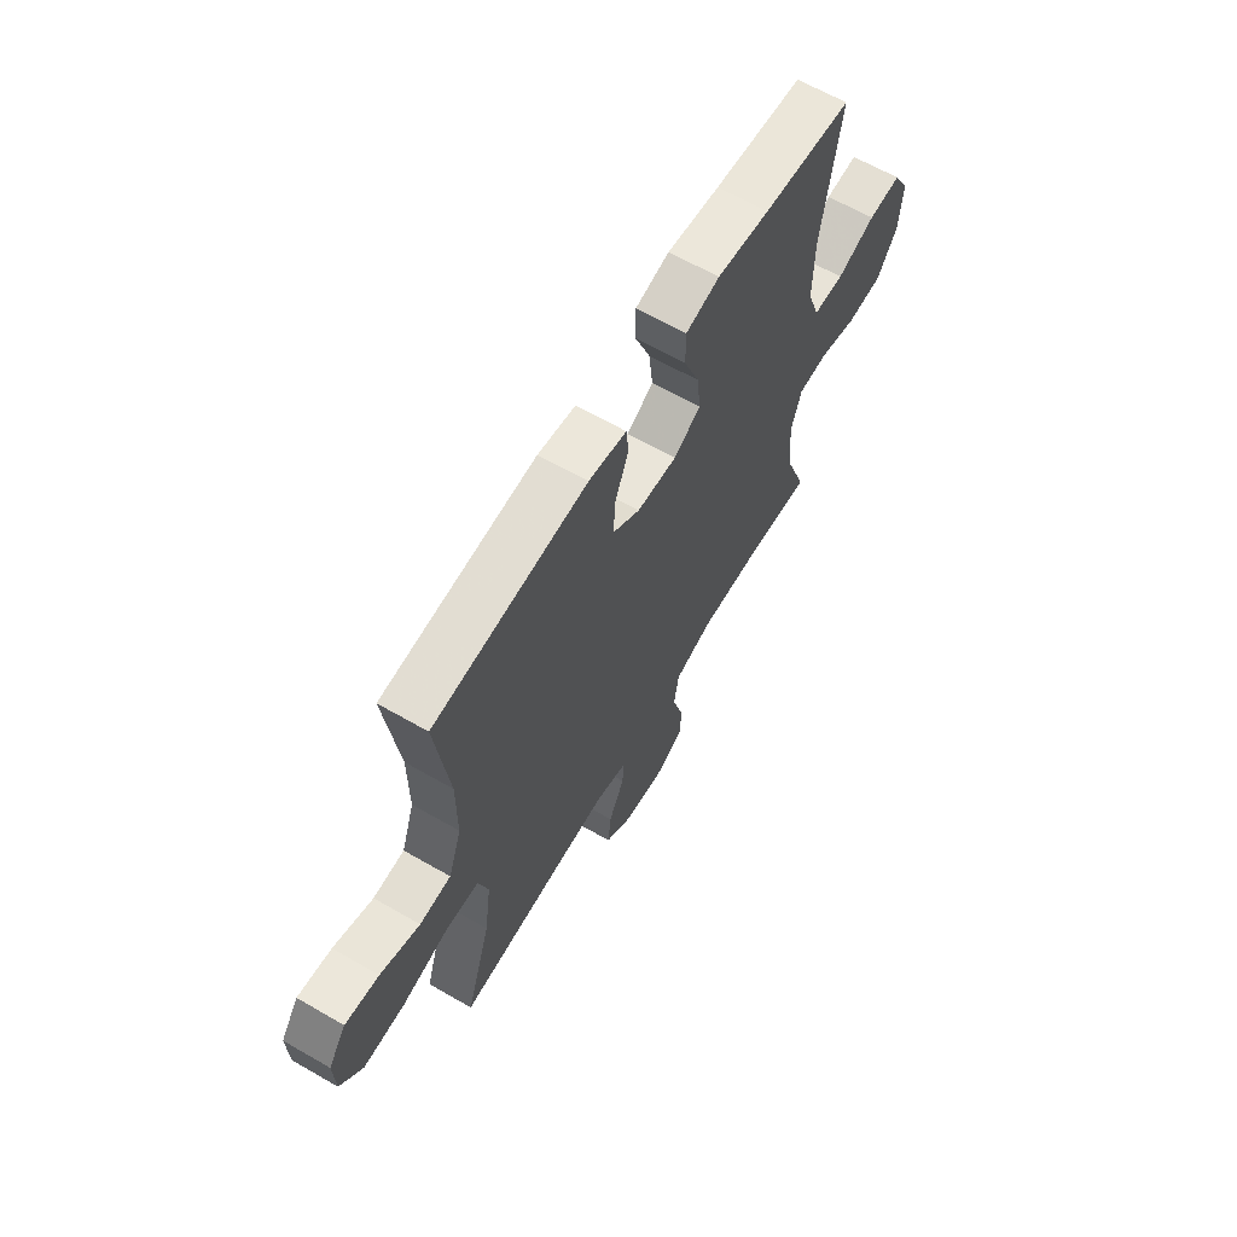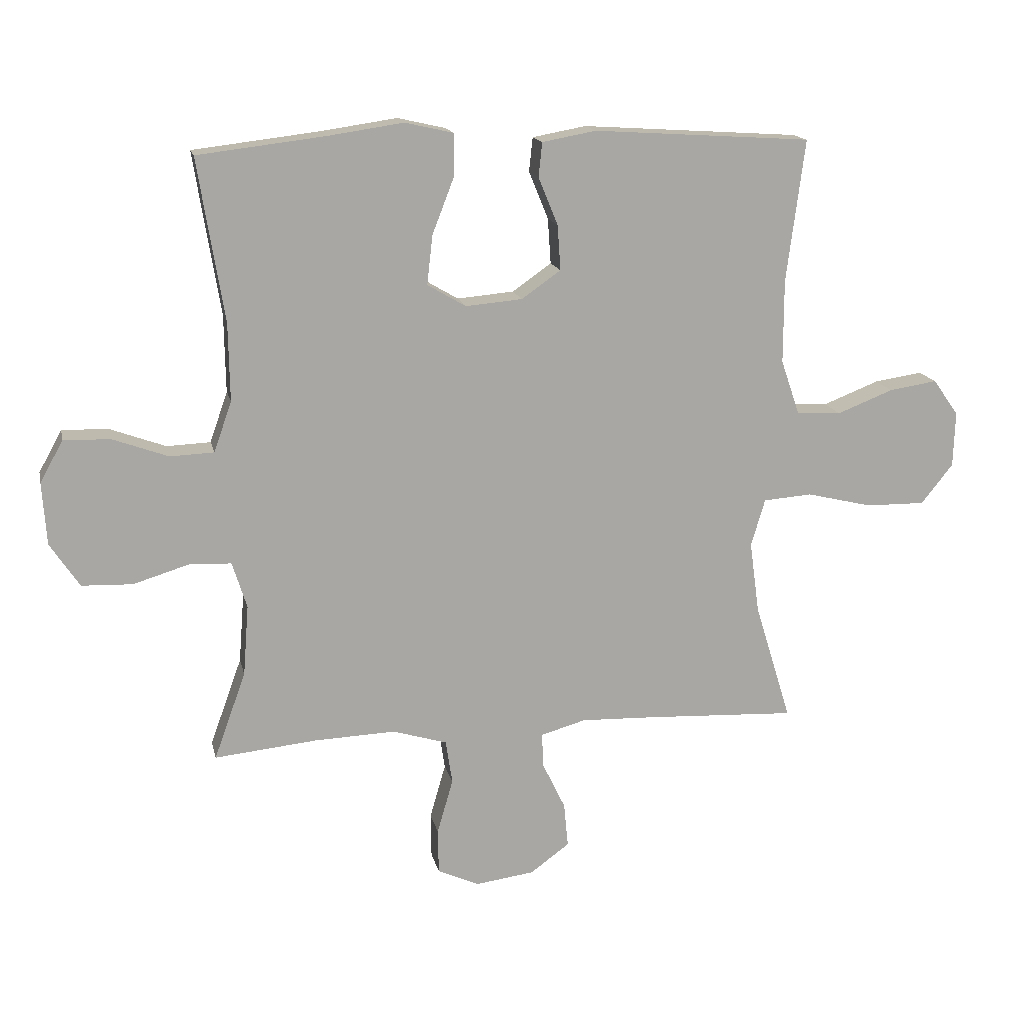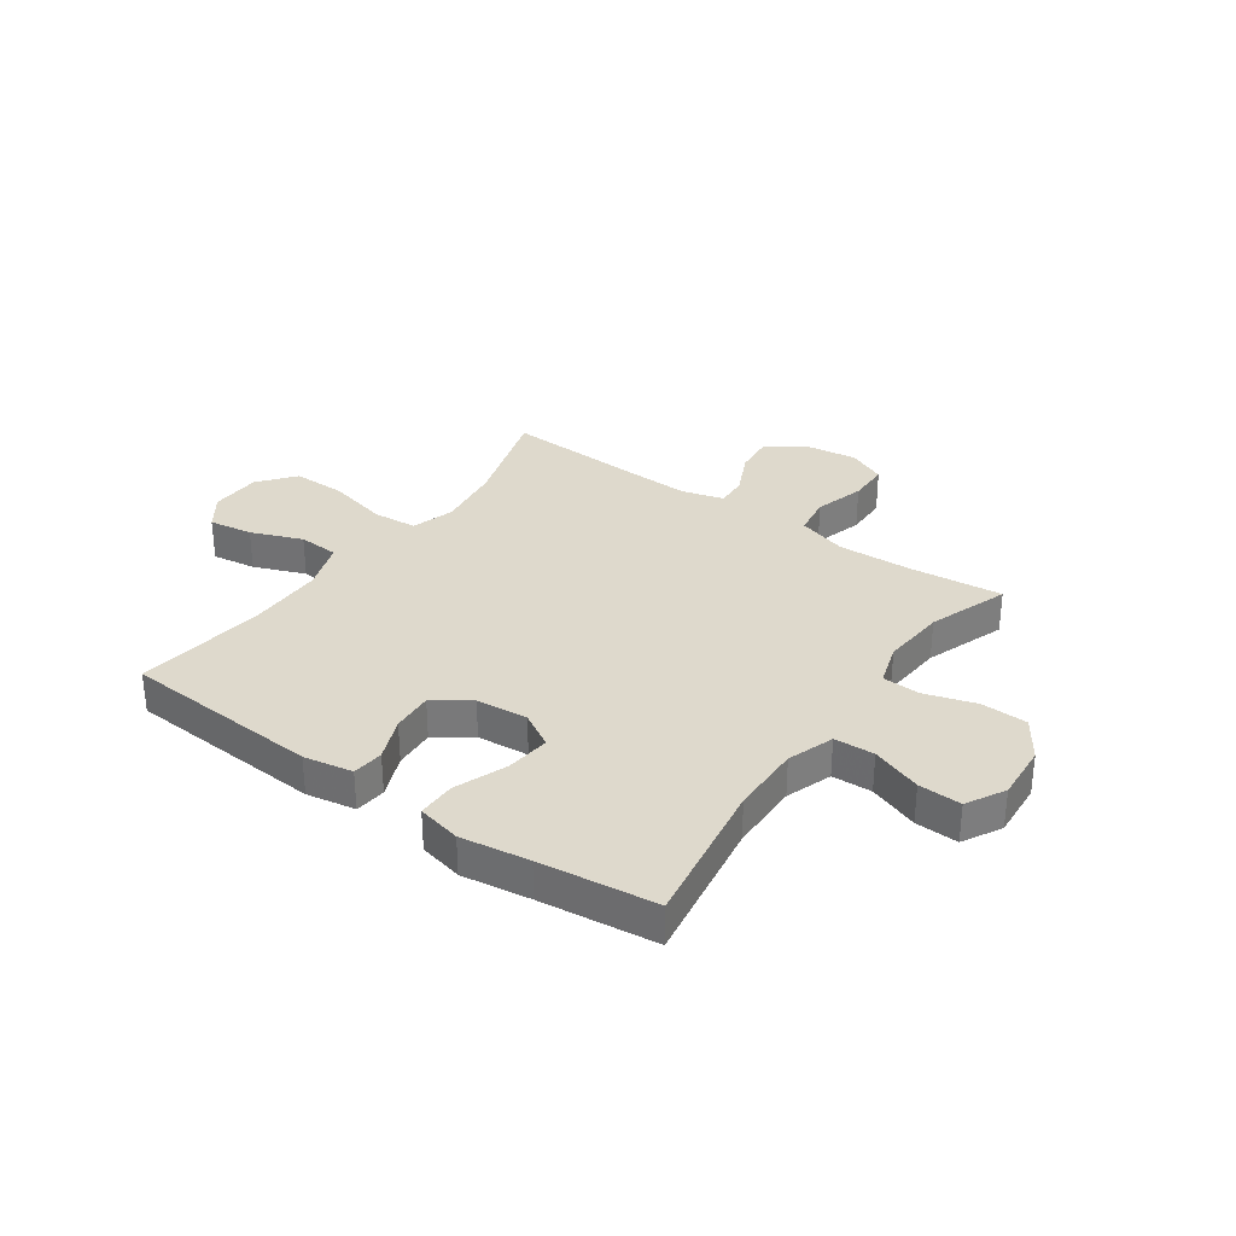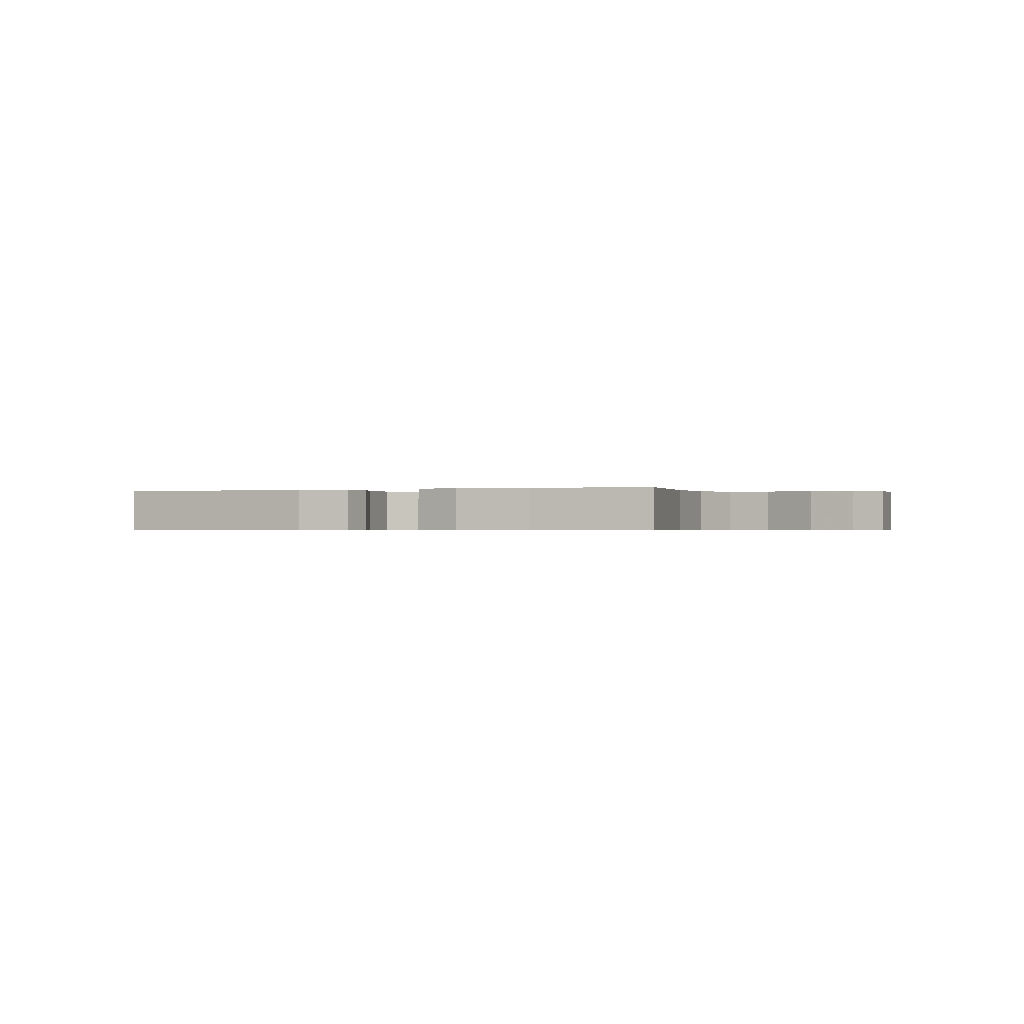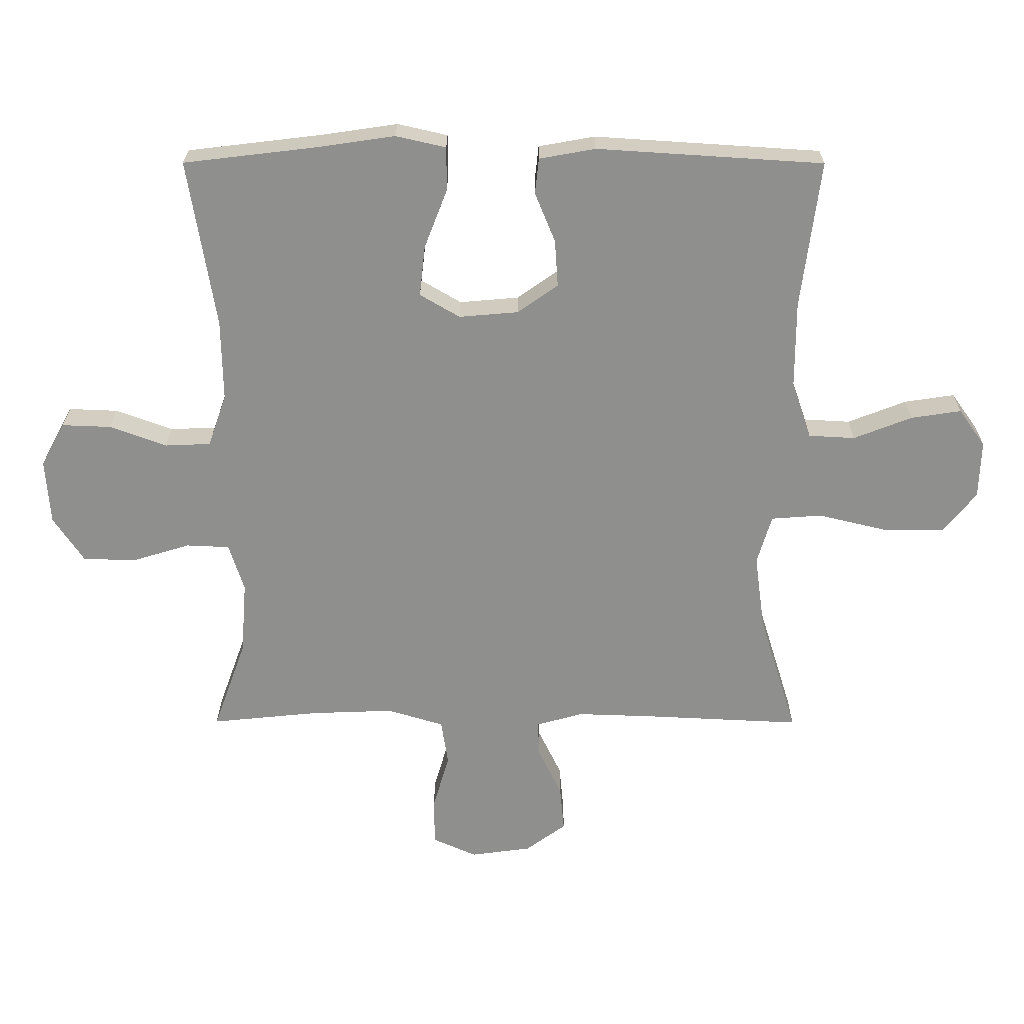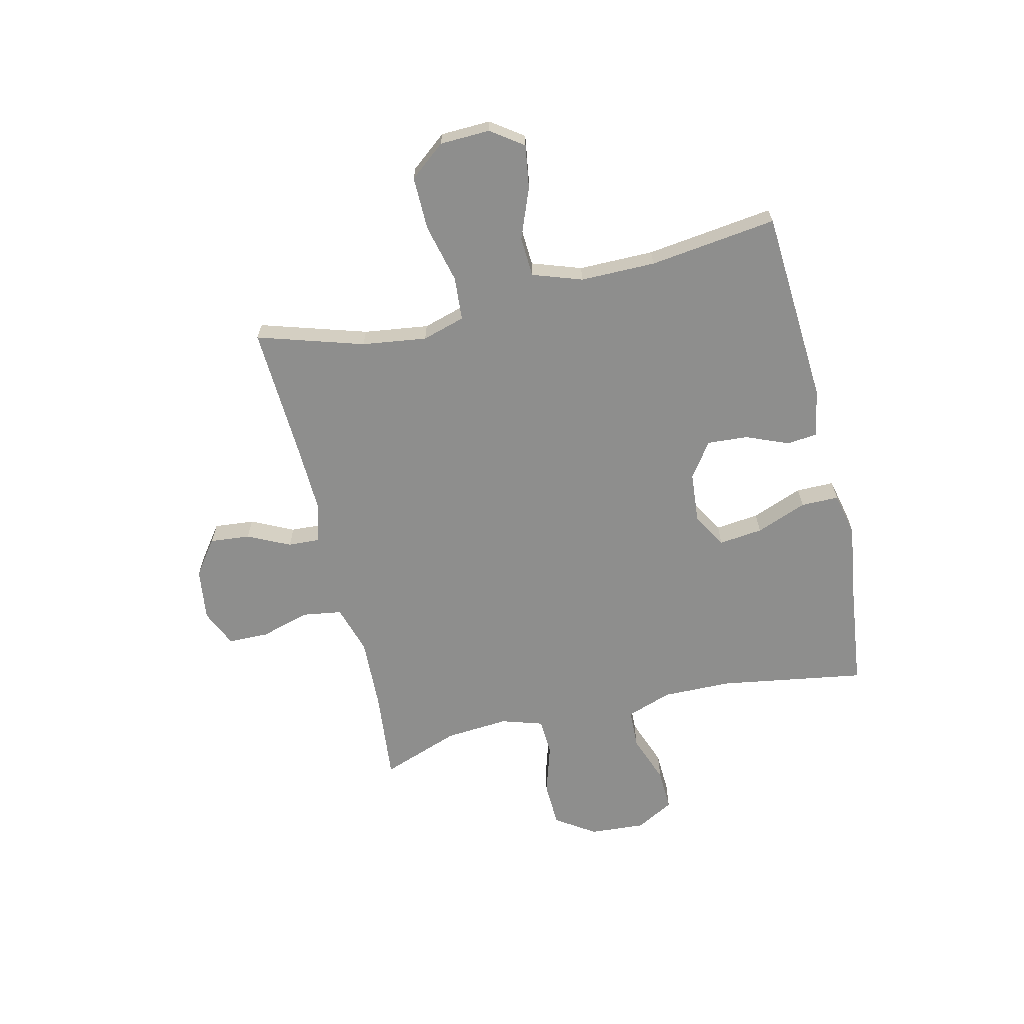
<metadata>
{"format":"obj","ext":"obj","renderer":"f3d","projection":"perspective","resolution":1024,"background":"white","views":[{"elev":64.2,"azim":-59.9,"up":"+Z"},{"elev":15.6,"azim":167.8,"up":"+Z"},{"elev":32.2,"azim":35.2,"up":"+Y"},{"elev":-0.4,"azim":23.2,"up":"+Y"},{"elev":24.7,"azim":-179.8,"up":"+Z"},{"elev":-64.9,"azim":-76.7,"up":"+Y"}]}
</metadata>
<code>
v 0.5 0.07 -0.5
v 0.331 0.07 -0.483
v 0.199 0.07 -0.478
v 0.11 0.07 -0.505
v 0.099 0.07 -0.577
v 0.125 0.07 -0.667
v 0.124 0.07 -0.741
v 0.055 0.07 -0.772
v -0.041 0.07 -0.759
v -0.105 0.07 -0.712
v -0.098 0.07 -0.639
v -0.061 0.07 -0.562
v -0.058 0.07 -0.505
v -0.132 0.07 -0.484
v -0.251 0.07 -0.488
v -0.5 0.07 -0.5
v -0.44 0.07 -0.306
v -0.424 0.07 -0.188
v -0.447 0.07 -0.11
v -0.527 0.07 -0.104
v -0.635 0.07 -0.13
v -0.732 0.07 -0.131
v -0.784 0.07 -0.066
v -0.787 0.07 0.025
v -0.745 0.07 0.084
v -0.666 0.07 0.072
v -0.574 0.07 0.036
v -0.501 0.07 0.04
v -0.47 0.07 0.13
v -0.47 0.07 0.267
v -0.5 0.07 0.5
v -0.143 0.07 0.523
v -0.055 0.07 0.507
v -0.049 0.07 0.451
v -0.081 0.07 0.373
v -0.086 0.07 0.299
v -0.022 0.07 0.254
v 0.071 0.07 0.246
v 0.134 0.07 0.283
v 0.125 0.07 0.363
v 0.089 0.07 0.456
v 0.089 0.07 0.525
v 0.168 0.07 0.543
v 0.291 0.07 0.525
v 0.5 0.07 0.5
v 0.457 0.07 0.234
v 0.455 0.07 0.107
v 0.484 0.07 0.024
v 0.556 0.07 0.021
v 0.646 0.07 0.054
v 0.723 0.07 0.057
v 0.761 0.07 -0.012
v 0.754 0.07 -0.114
v 0.706 0.07 -0.186
v 0.623 0.07 -0.189
v 0.531 0.07 -0.161
v 0.463 0.07 -0.164
v 0.439 0.07 -0.24
v 0.448 0.07 -0.356
v 0.5 0 -0.5
v 0.331 0 -0.483
v 0.199 0 -0.478
v 0.11 0 -0.505
v 0.099 0 -0.577
v 0.125 0 -0.667
v 0.124 0 -0.741
v 0.055 0 -0.772
v -0.041 0 -0.759
v -0.105 0 -0.712
v -0.098 0 -0.639
v -0.061 0 -0.562
v -0.058 0 -0.505
v -0.132 0 -0.484
v -0.251 0 -0.488
v -0.5 0 -0.5
v -0.44 0 -0.306
v -0.424 0 -0.188
v -0.447 0 -0.11
v -0.527 0 -0.104
v -0.635 0 -0.13
v -0.732 0 -0.131
v -0.784 0 -0.066
v -0.787 0 0.025
v -0.745 0 0.084
v -0.666 0 0.072
v -0.574 0 0.036
v -0.501 0 0.04
v -0.47 0 0.13
v -0.47 0 0.267
v -0.5 0 0.5
v -0.143 0 0.523
v -0.055 0 0.507
v -0.049 0 0.451
v -0.081 0 0.373
v -0.086 0 0.299
v -0.022 0 0.254
v 0.071 0 0.246
v 0.134 0 0.283
v 0.125 0 0.363
v 0.089 0 0.456
v 0.089 0 0.525
v 0.168 0 0.543
v 0.291 0 0.525
v 0.5 0 0.5
v 0.457 0 0.234
v 0.455 0 0.107
v 0.484 0 0.024
v 0.556 0 0.021
v 0.646 0 0.054
v 0.723 0 0.057
v 0.761 0 -0.012
v 0.754 0 -0.114
v 0.706 0 -0.186
v 0.623 0 -0.189
v 0.531 0 -0.161
v 0.463 0 -0.164
v 0.439 0 -0.24
v 0.448 0 -0.356
f 54 55 56
f 53 54 56
f 52 53 56
f 51 52 56
f 50 51 56
f 49 50 56
f 48 49 56 57
f 47 48 57 58
f 44 45 46
f 46 47 58
f 44 46 58
f 43 44 58
f 42 43 58
f 41 42 58
f 40 41 58
f 33 34 35
f 32 33 35
f 31 32 35
f 30 31 35
f 29 30 35 36
f 28 29 36 37
f 25 26 27
f 24 25 27
f 23 24 27
f 22 23 27
f 21 22 27
f 20 21 27
f 19 20 27 28
f 15 16 17
f 14 15 17 18
f 13 14 18 19
f 10 11 12
f 9 10 12
f 8 9 12
f 7 8 12
f 6 7 12
f 5 6 12
f 4 5 12 13
f 28 37 38
f 19 28 38
f 13 19 38
f 4 13 38
f 3 4 38
f 39 40 58 59
f 38 39 59
f 3 38 59
f 2 3 59
f 1 2 59
f 115 114 113
f 115 113 112
f 115 112 111
f 115 111 110
f 115 110 109
f 115 109 108
f 116 115 108 107
f 117 116 107 106
f 105 104 103
f 117 106 105
f 117 105 103
f 117 103 102
f 117 102 101
f 117 101 100
f 117 100 99
f 94 93 92
f 94 92 91
f 94 91 90
f 94 90 89
f 95 94 89 88
f 96 95 88 87
f 86 85 84
f 86 84 83
f 86 83 82
f 86 82 81
f 86 81 80
f 86 80 79
f 87 86 79 78
f 76 75 74
f 77 76 74 73
f 78 77 73 72
f 71 70 69
f 71 69 68
f 71 68 67
f 71 67 66
f 71 66 65
f 71 65 64
f 72 71 64 63
f 97 96 87
f 97 87 78
f 97 78 72
f 97 72 63
f 97 63 62
f 118 117 99 98
f 118 98 97
f 118 97 62
f 118 62 61
f 118 61 60
f 1 60 61 2
f 2 61 62 3
f 3 62 63 4
f 4 63 64 5
f 5 64 65 6
f 6 65 66 7
f 7 66 67 8
f 8 67 68 9
f 9 68 69 10
f 10 69 70 11
f 11 70 71 12
f 12 71 72 13
f 13 72 73 14
f 14 73 74 15
f 15 74 75 16
f 16 75 76 17
f 17 76 77 18
f 18 77 78 19
f 19 78 79 20
f 20 79 80 21
f 21 80 81 22
f 22 81 82 23
f 23 82 83 24
f 24 83 84 25
f 25 84 85 26
f 26 85 86 27
f 27 86 87 28
f 28 87 88 29
f 29 88 89 30
f 30 89 90 31
f 31 90 91 32
f 32 91 92 33
f 33 92 93 34
f 34 93 94 35
f 35 94 95 36
f 36 95 96 37
f 37 96 97 38
f 38 97 98 39
f 39 98 99 40
f 40 99 100 41
f 41 100 101 42
f 42 101 102 43
f 43 102 103 44
f 44 103 104 45
f 45 104 105 46
f 46 105 106 47
f 47 106 107 48
f 48 107 108 49
f 49 108 109 50
f 50 109 110 51
f 51 110 111 52
f 52 111 112 53
f 53 112 113 54
f 54 113 114 55
f 55 114 115 56
f 56 115 116 57
f 57 116 117 58
f 58 117 118 59
f 59 118 60 1

</code>
